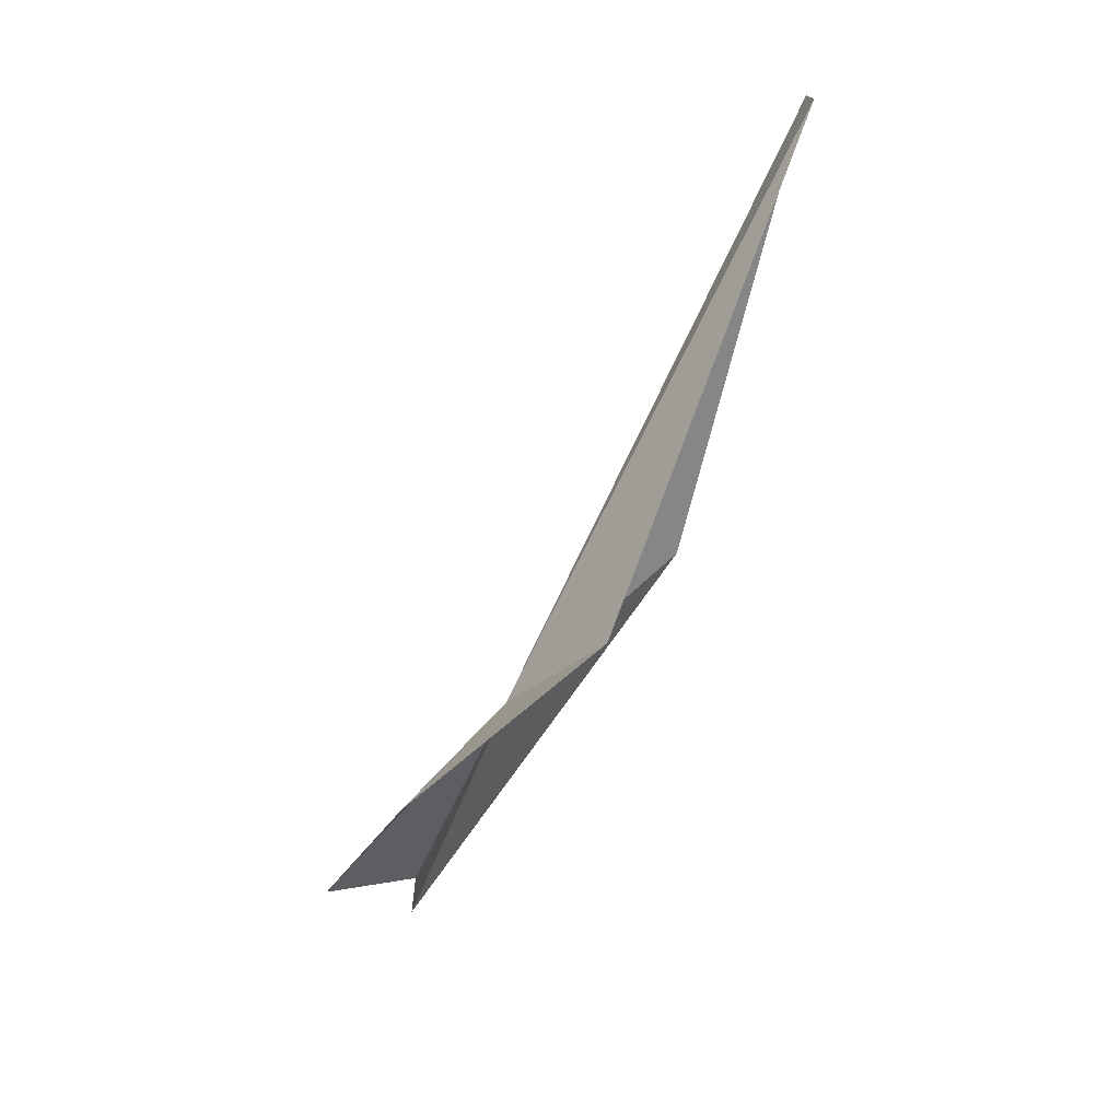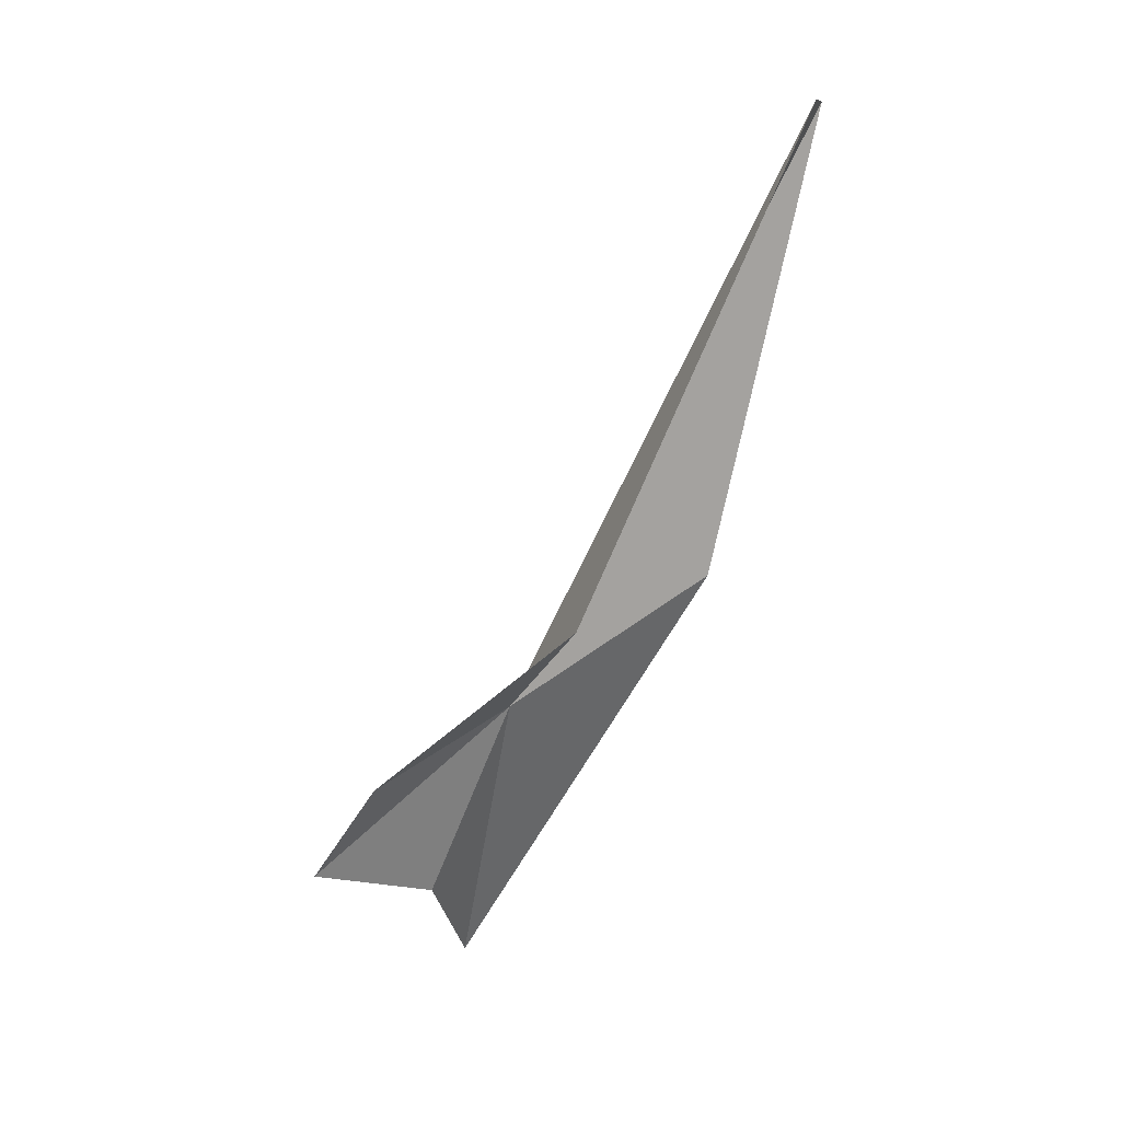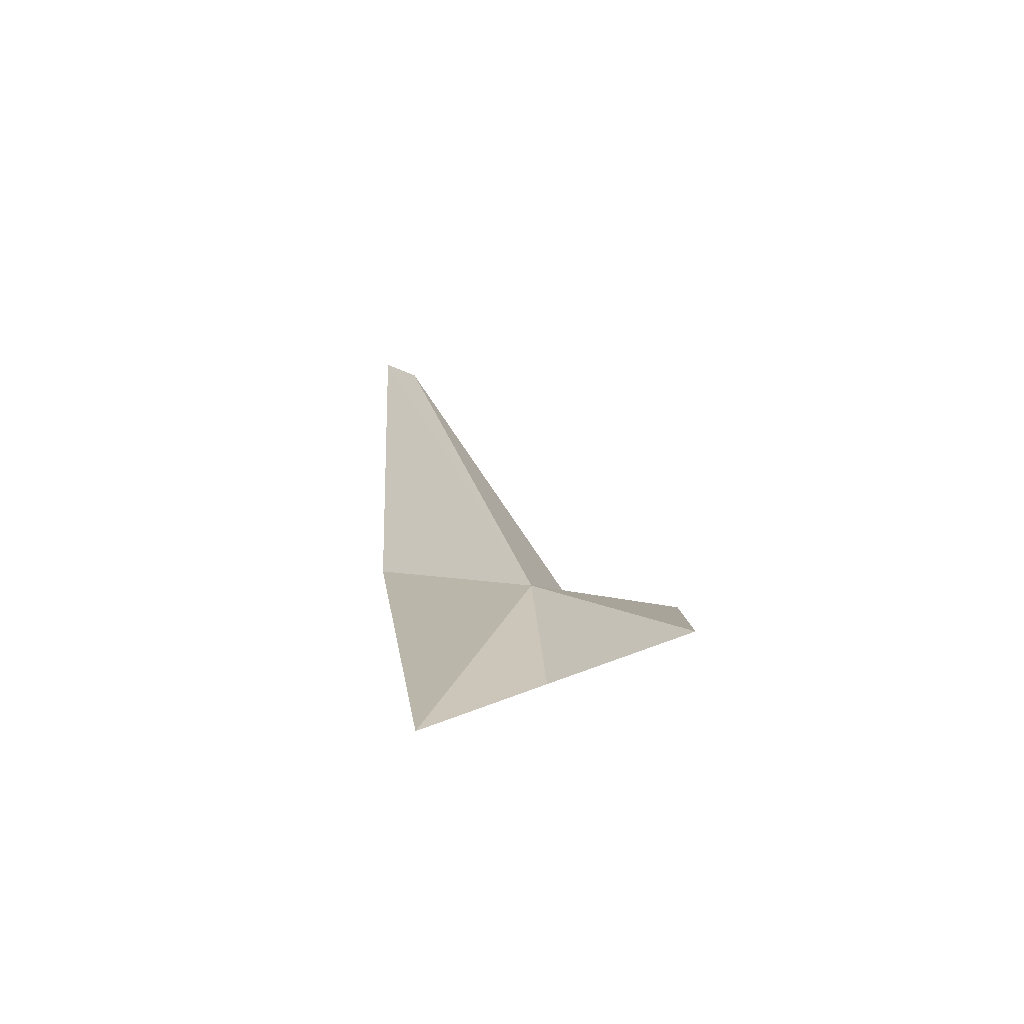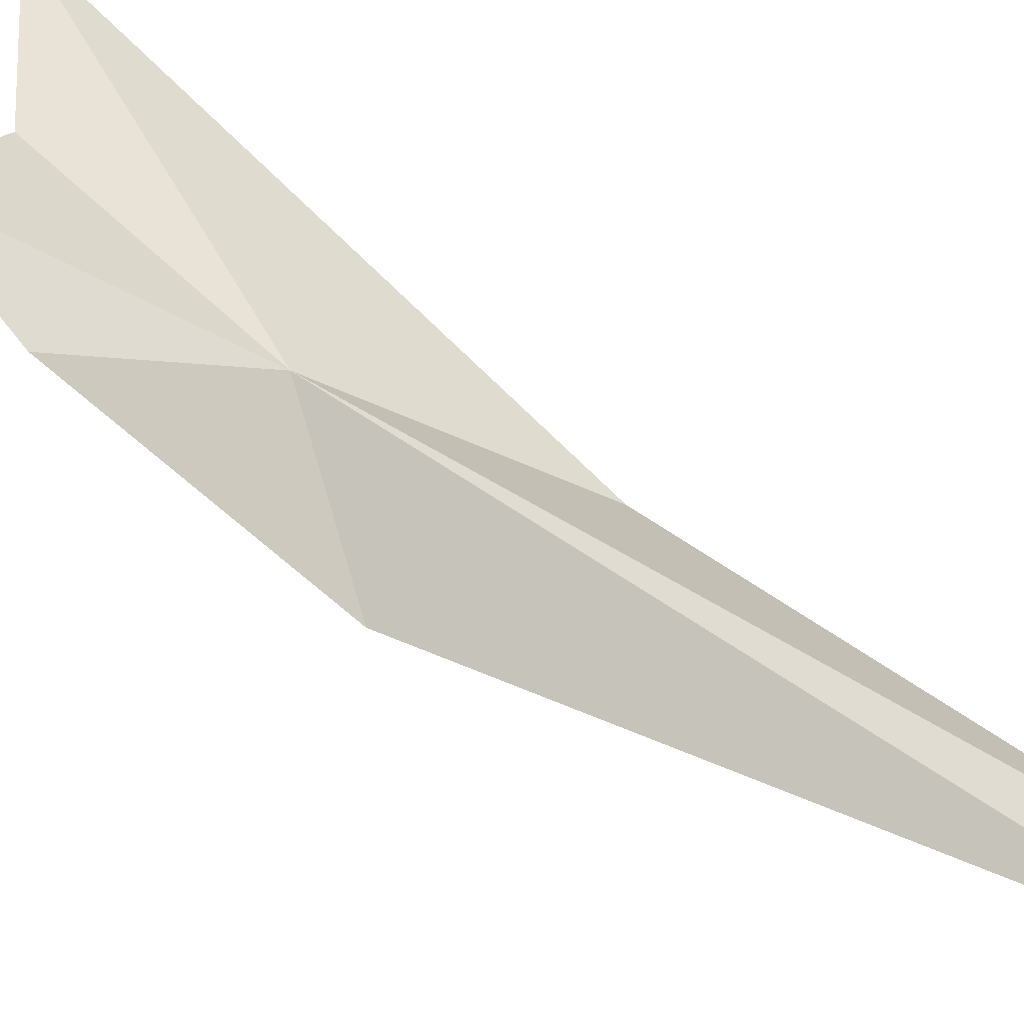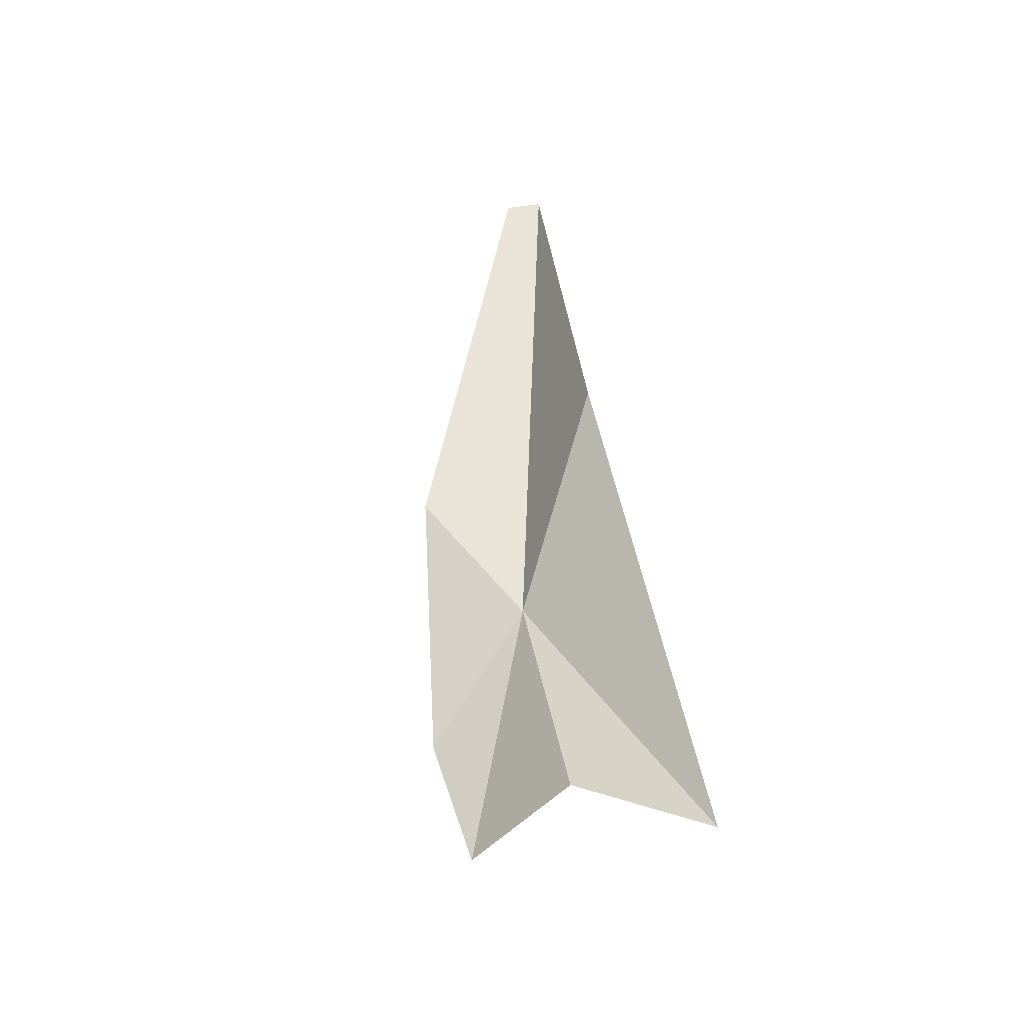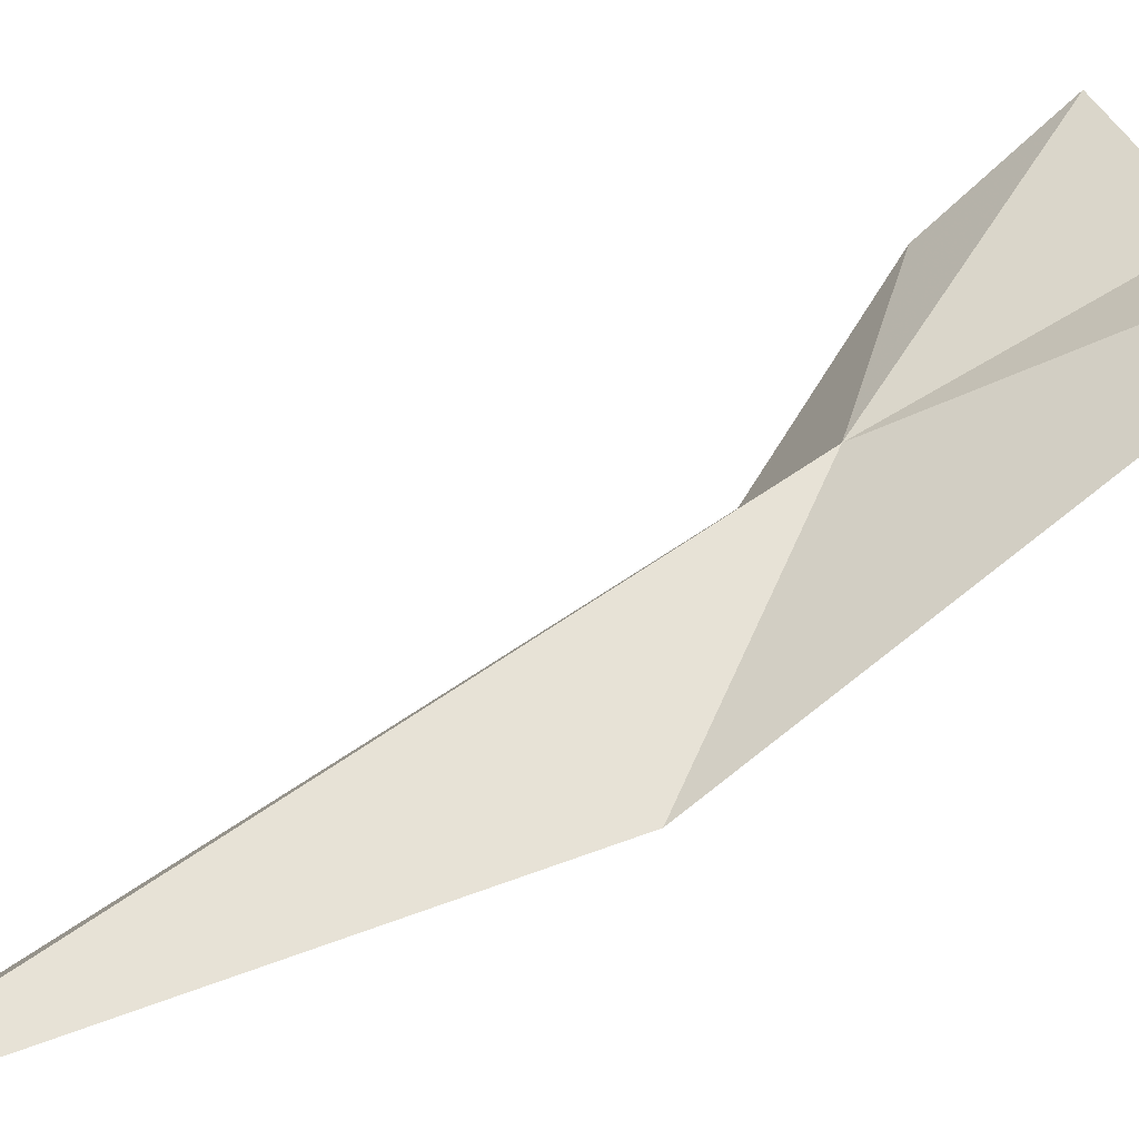
<metadata>
{"format":"obj","ext":"obj","renderer":"f3d","projection":"perspective","resolution":1024,"background":"white","views":[{"elev":14.6,"azim":111.5,"up":"+Y"},{"elev":4.8,"azim":131.0,"up":"+Y"},{"elev":-43.0,"azim":-0.0,"up":"+Y"},{"elev":32.5,"azim":127.4,"up":"+Z"},{"elev":-70.0,"azim":-147.3,"up":"+Y"},{"elev":26.6,"azim":-100.7,"up":"+Z"}]}
</metadata>
<code>
v 7.545 -13.67 93.13
v 4.163 -10.99 90.51
v 3.715 -1.249 88.04
v 4.433 -1.297 87.69
v 8.411 -11.83 90.55
v 7.795 -17.88 95.2
v 5.454 -19.88 96.45
v 10.56 -17.18 95.9
v 10.46 -15.17 94.2
f 1 3 2
f 1 4 3
f 1 5 4
f 1 7 6
f 1 6 8
f 1 8 9
f 1 9 5
f 1 2 7

</code>
